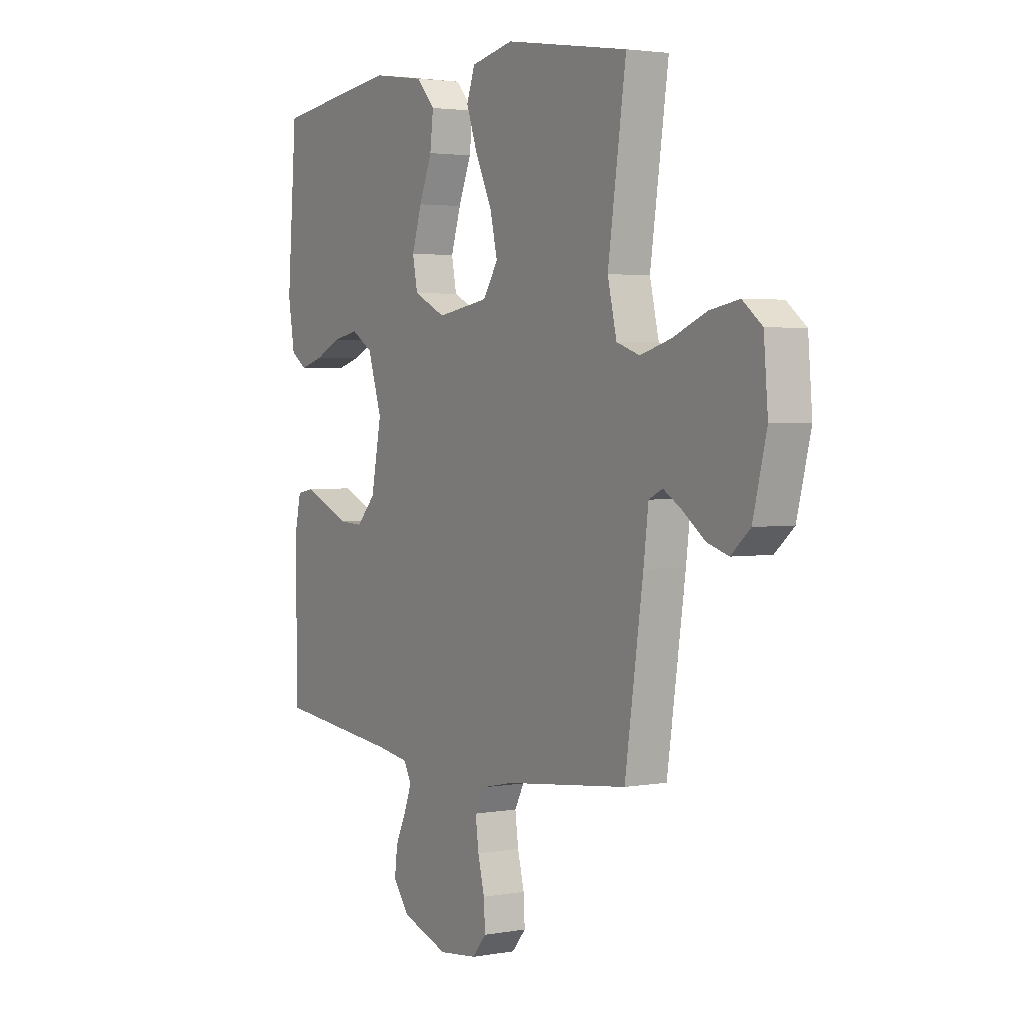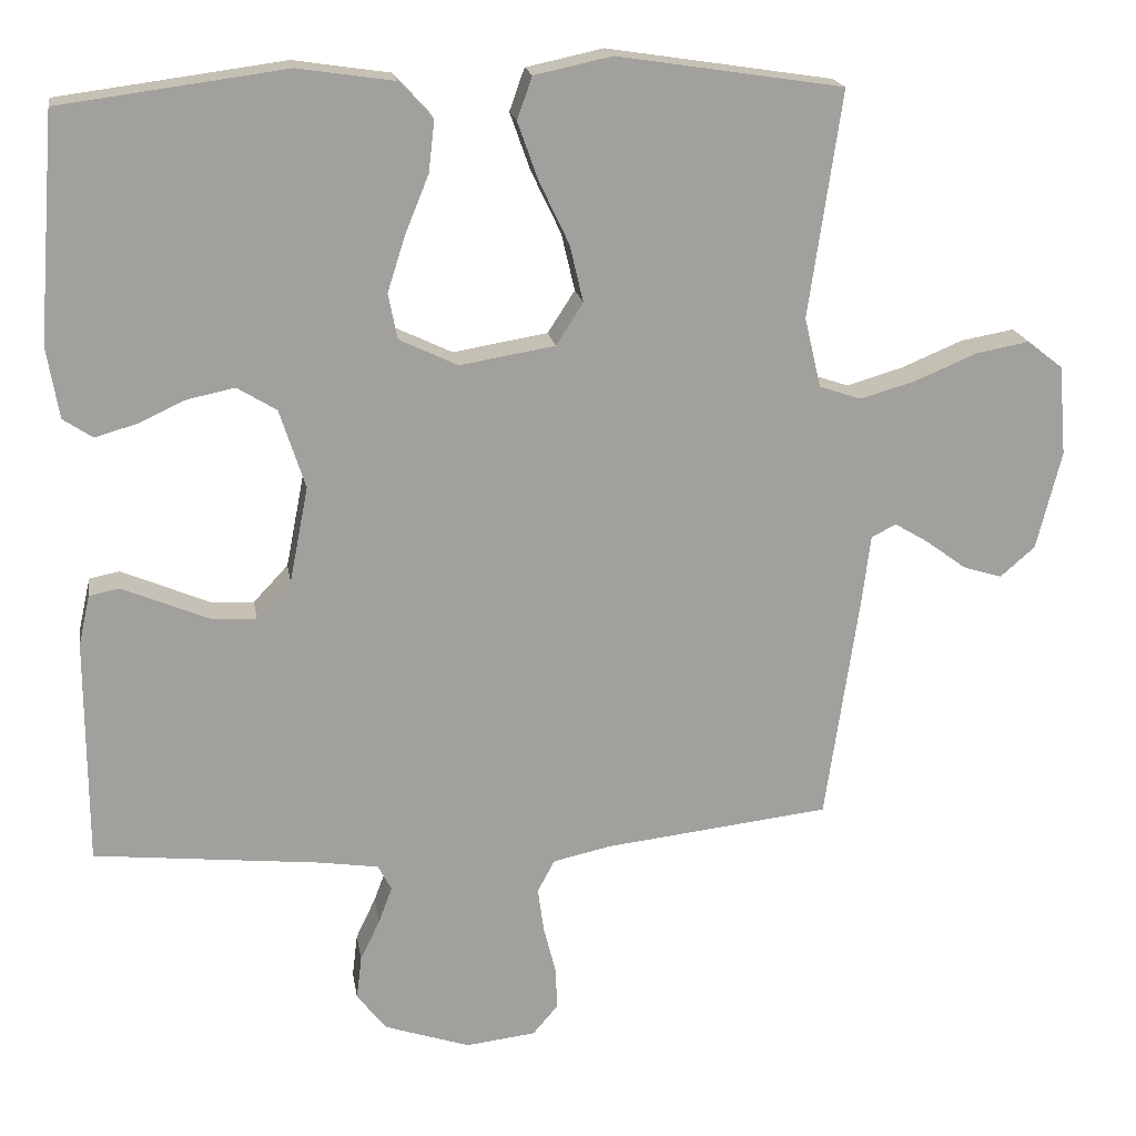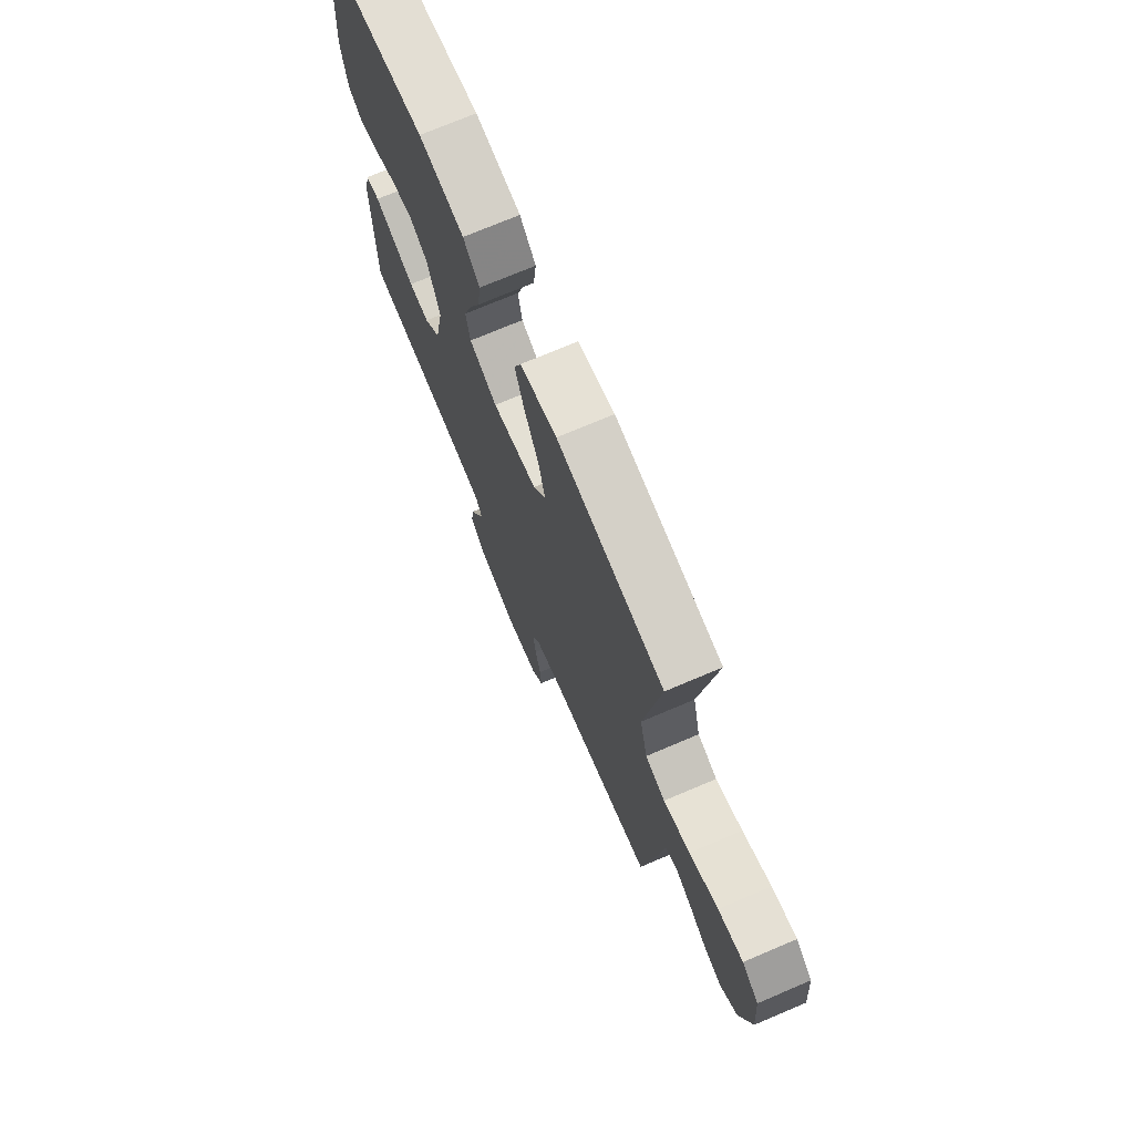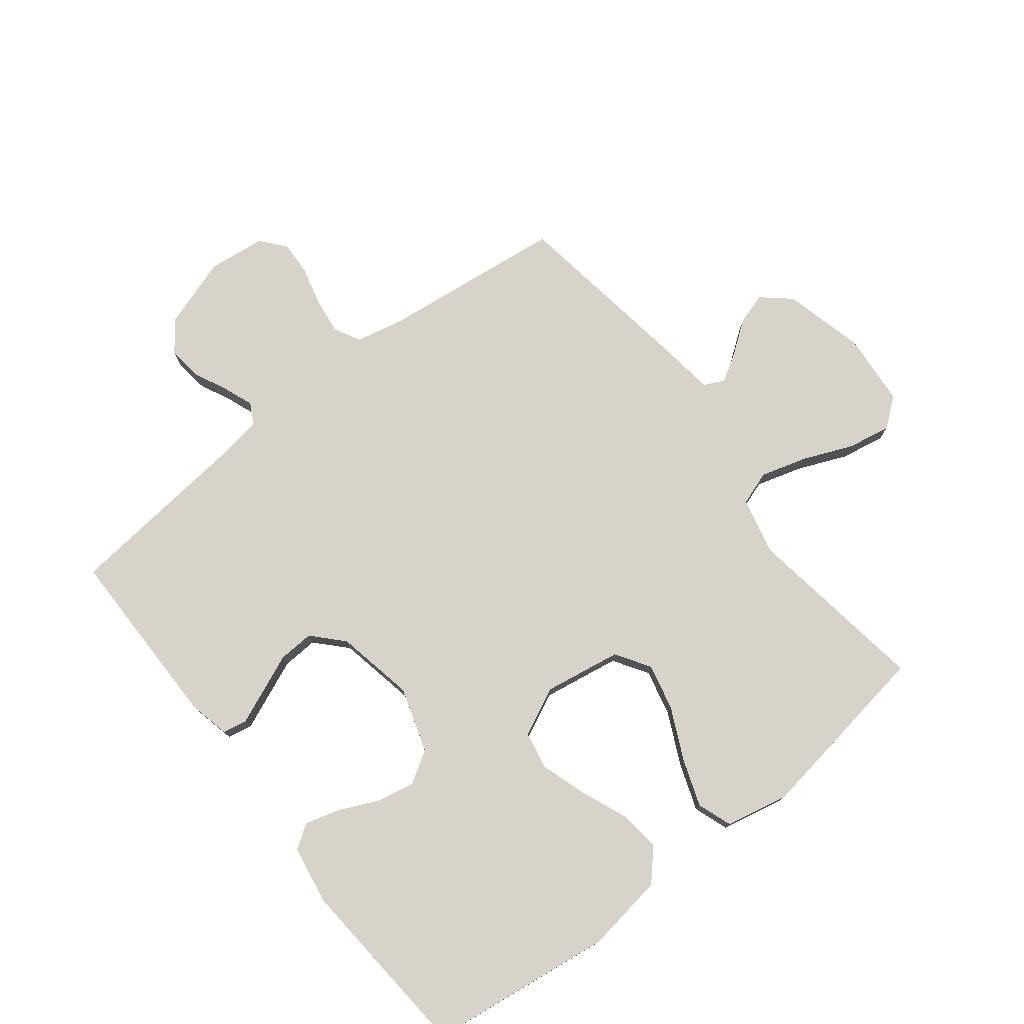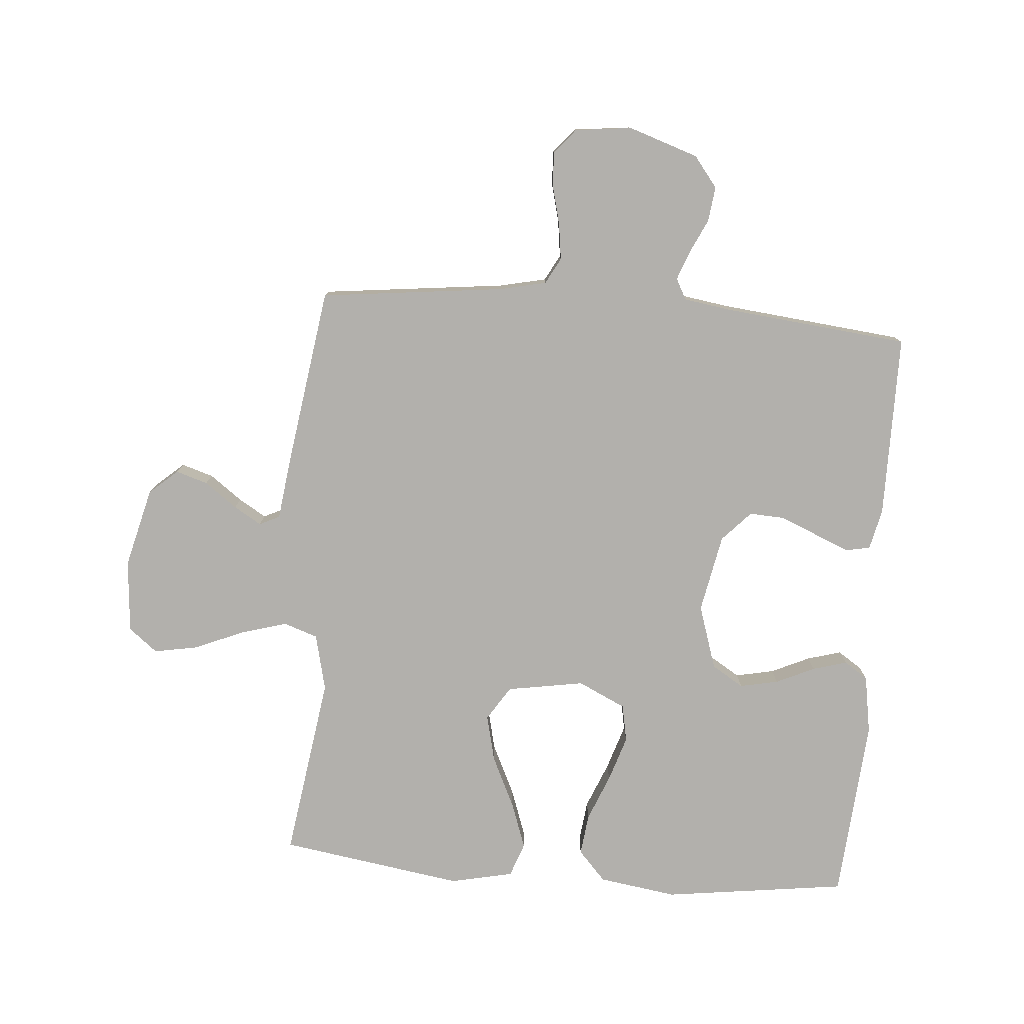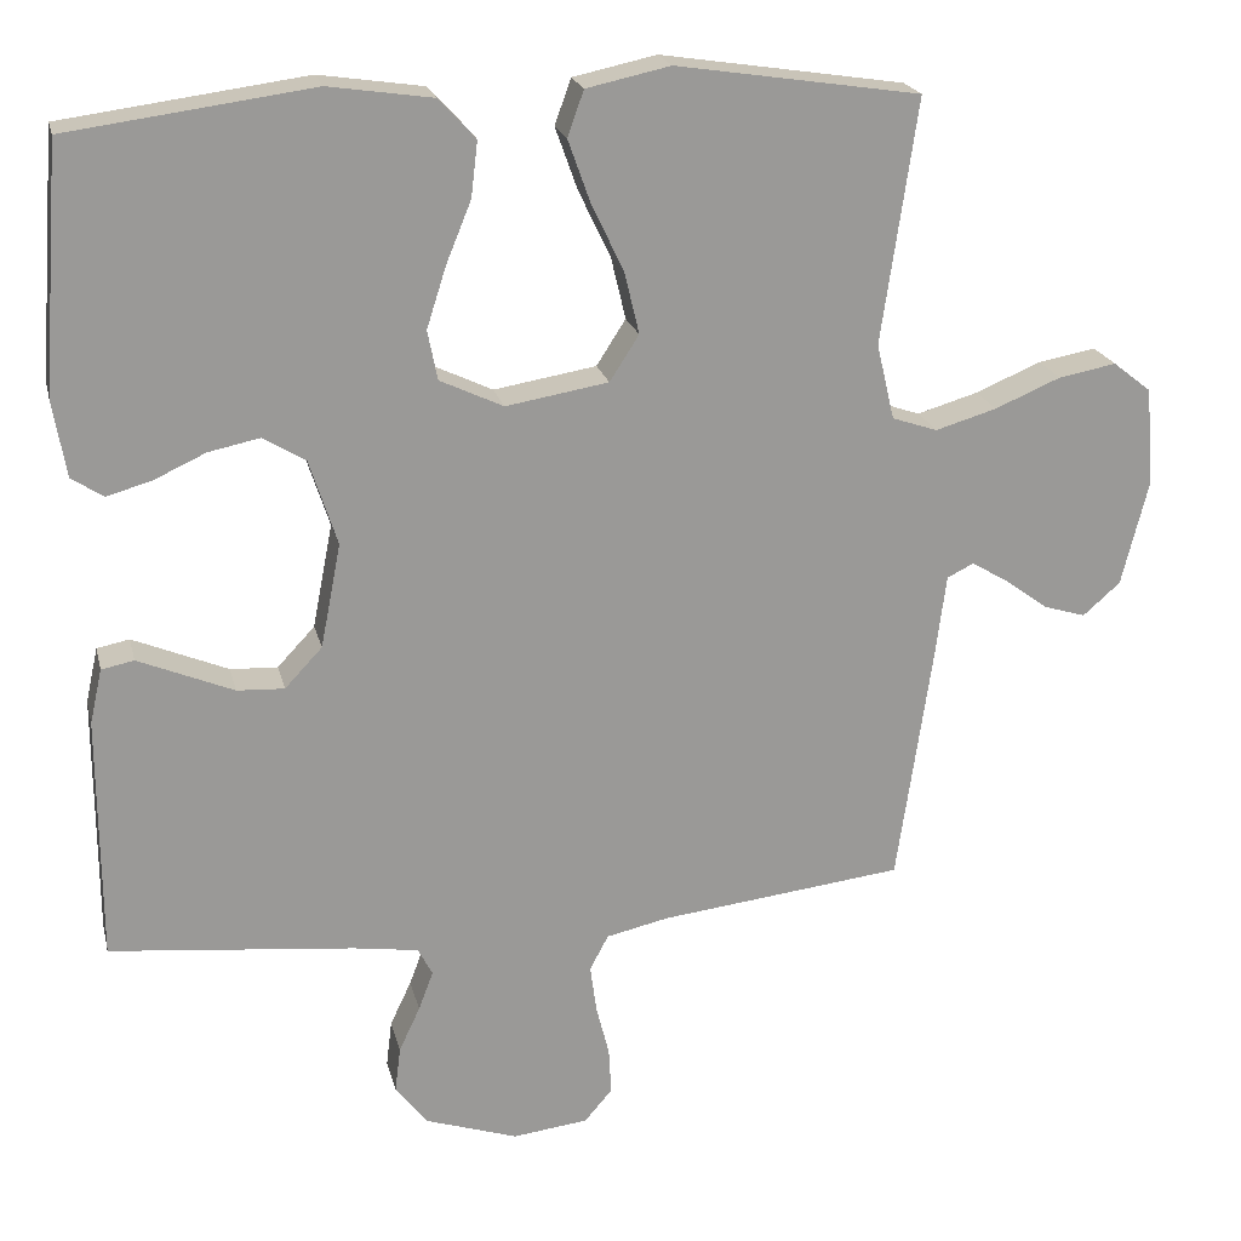
<metadata>
{"format":"obj","ext":"obj","renderer":"f3d","projection":"perspective","resolution":1024,"background":"white","views":[{"elev":2.8,"azim":58.6,"up":"+Z"},{"elev":18.6,"azim":-8.9,"up":"+Z"},{"elev":72.9,"azim":67.0,"up":"+Z"},{"elev":76.7,"azim":-38.1,"up":"+Y"},{"elev":-78.8,"azim":175.4,"up":"+Y"},{"elev":21.0,"azim":-13.1,"up":"+Z"}]}
</metadata>
<code>
v 0.5 0.07 -0.5
v 0.2 0.07 -0.535
v 0.123 0.07 -0.552
v 0.1 0.07 -0.595
v 0.108 0.07 -0.654
v 0.124 0.07 -0.717
v 0.127 0.07 -0.774
v 0.093 0.07 -0.814
v 0 0.07 -0.825
v -0.114 0.07 -0.787
v -0.153 0.07 -0.737
v -0.146 0.07 -0.68
v -0.12 0.07 -0.625
v -0.102 0.07 -0.577
v -0.12 0.07 -0.543
v -0.2 0.07 -0.531
v -0.5 0.07 -0.5
v -0.501 0.07 -0.2
v -0.486 0.07 -0.133
v -0.446 0.07 -0.125
v -0.391 0.07 -0.148
v -0.329 0.07 -0.174
v -0.271 0.07 -0.177
v -0.225 0.07 -0.128
v -0.2 0.07 0
v -0.234 0.07 0.105
v -0.286 0.07 0.137
v -0.349 0.07 0.124
v -0.412 0.07 0.095
v -0.468 0.07 0.079
v -0.507 0.07 0.105
v -0.523 0.07 0.2
v -0.5 0.07 0.5
v -0.2 0.07 0.54
v -0.072 0.07 0.521
v -0.027 0.07 0.472
v -0.035 0.07 0.404
v -0.066 0.07 0.328
v -0.09 0.07 0.253
v -0.078 0.07 0.192
v 0 0.07 0.155
v 0.126 0.07 0.176
v 0.162 0.07 0.232
v 0.144 0.07 0.308
v 0.104 0.07 0.392
v 0.077 0.07 0.468
v 0.097 0.07 0.524
v 0.2 0.07 0.546
v 0.5 0.07 0.5
v 0.456 0.07 0.2
v 0.478 0.07 0.107
v 0.534 0.07 0.088
v 0.609 0.07 0.11
v 0.69 0.07 0.144
v 0.761 0.07 0.157
v 0.808 0.07 0.12
v 0.818 0.07 0
v 0.785 0.07 -0.131
v 0.739 0.07 -0.171
v 0.687 0.07 -0.155
v 0.634 0.07 -0.116
v 0.589 0.07 -0.089
v 0.556 0.07 -0.105
v 0.544 0.07 -0.2
v 0.5 0 -0.5
v 0.2 0 -0.535
v 0.123 0 -0.552
v 0.1 0 -0.595
v 0.108 0 -0.654
v 0.124 0 -0.717
v 0.127 0 -0.774
v 0.093 0 -0.814
v 0 0 -0.825
v -0.114 0 -0.787
v -0.153 0 -0.737
v -0.146 0 -0.68
v -0.12 0 -0.625
v -0.102 0 -0.577
v -0.12 0 -0.543
v -0.2 0 -0.531
v -0.5 0 -0.5
v -0.501 0 -0.2
v -0.486 0 -0.133
v -0.446 0 -0.125
v -0.391 0 -0.148
v -0.329 0 -0.174
v -0.271 0 -0.177
v -0.225 0 -0.128
v -0.2 0 0
v -0.234 0 0.105
v -0.286 0 0.137
v -0.349 0 0.124
v -0.412 0 0.095
v -0.468 0 0.079
v -0.507 0 0.105
v -0.523 0 0.2
v -0.5 0 0.5
v -0.2 0 0.54
v -0.072 0 0.521
v -0.027 0 0.472
v -0.035 0 0.404
v -0.066 0 0.328
v -0.09 0 0.253
v -0.078 0 0.192
v 0 0 0.155
v 0.126 0 0.176
v 0.162 0 0.232
v 0.144 0 0.308
v 0.104 0 0.392
v 0.077 0 0.468
v 0.097 0 0.524
v 0.2 0 0.546
v 0.5 0 0.5
v 0.456 0 0.2
v 0.478 0 0.107
v 0.534 0 0.088
v 0.609 0 0.11
v 0.69 0 0.144
v 0.761 0 0.157
v 0.808 0 0.12
v 0.818 0 0
v 0.785 0 -0.131
v 0.739 0 -0.171
v 0.687 0 -0.155
v 0.634 0 -0.116
v 0.589 0 -0.089
v 0.556 0 -0.105
v 0.544 0 -0.2
f 63 64 1 2
f 59 60 61
f 58 59 61
f 57 58 61
f 56 57 61
f 55 56 61
f 54 55 61
f 53 54 61
f 52 53 61 62
f 51 52 62 63
f 48 49 50
f 47 48 50
f 46 47 50
f 45 46 50
f 44 45 50
f 43 44 50 51
f 63 2 3
f 51 63 3
f 43 51 3
f 42 43 3
f 36 37 38
f 35 36 38
f 34 35 38
f 33 34 38
f 32 33 38
f 31 32 38
f 30 31 38
f 29 30 38
f 28 29 38
f 27 28 38 39
f 26 27 39 40
f 20 21 22
f 19 20 22
f 18 19 22
f 17 18 22
f 16 17 22
f 15 16 22 23
f 14 15 23 24
f 11 12 13
f 10 11 13
f 9 10 13
f 8 9 13
f 7 8 13
f 6 7 13
f 5 6 13
f 4 5 13 14
f 14 24 25
f 4 14 25
f 3 4 25
f 42 3 25
f 41 42 25
f 25 26 40 41
f 66 65 128 127
f 125 124 123
f 125 123 122
f 125 122 121
f 125 121 120
f 125 120 119
f 125 119 118
f 125 118 117
f 126 125 117 116
f 127 126 116 115
f 114 113 112
f 114 112 111
f 114 111 110
f 114 110 109
f 114 109 108
f 115 114 108 107
f 67 66 127
f 67 127 115
f 67 115 107
f 67 107 106
f 102 101 100
f 102 100 99
f 102 99 98
f 102 98 97
f 102 97 96
f 102 96 95
f 102 95 94
f 102 94 93
f 102 93 92
f 103 102 92 91
f 104 103 91 90
f 86 85 84
f 86 84 83
f 86 83 82
f 86 82 81
f 86 81 80
f 87 86 80 79
f 88 87 79 78
f 77 76 75
f 77 75 74
f 77 74 73
f 77 73 72
f 77 72 71
f 77 71 70
f 77 70 69
f 78 77 69 68
f 89 88 78
f 89 78 68
f 89 68 67
f 89 67 106
f 89 106 105
f 105 104 90 89
f 1 65 66 2
f 2 66 67 3
f 3 67 68 4
f 4 68 69 5
f 5 69 70 6
f 6 70 71 7
f 7 71 72 8
f 8 72 73 9
f 9 73 74 10
f 10 74 75 11
f 11 75 76 12
f 12 76 77 13
f 13 77 78 14
f 14 78 79 15
f 15 79 80 16
f 16 80 81 17
f 17 81 82 18
f 18 82 83 19
f 19 83 84 20
f 20 84 85 21
f 21 85 86 22
f 22 86 87 23
f 23 87 88 24
f 24 88 89 25
f 25 89 90 26
f 26 90 91 27
f 27 91 92 28
f 28 92 93 29
f 29 93 94 30
f 30 94 95 31
f 31 95 96 32
f 32 96 97 33
f 33 97 98 34
f 34 98 99 35
f 35 99 100 36
f 36 100 101 37
f 37 101 102 38
f 38 102 103 39
f 39 103 104 40
f 40 104 105 41
f 41 105 106 42
f 42 106 107 43
f 43 107 108 44
f 44 108 109 45
f 45 109 110 46
f 46 110 111 47
f 47 111 112 48
f 48 112 113 49
f 49 113 114 50
f 50 114 115 51
f 51 115 116 52
f 52 116 117 53
f 53 117 118 54
f 54 118 119 55
f 55 119 120 56
f 56 120 121 57
f 57 121 122 58
f 58 122 123 59
f 59 123 124 60
f 60 124 125 61
f 61 125 126 62
f 62 126 127 63
f 63 127 128 64
f 64 128 65 1

</code>
